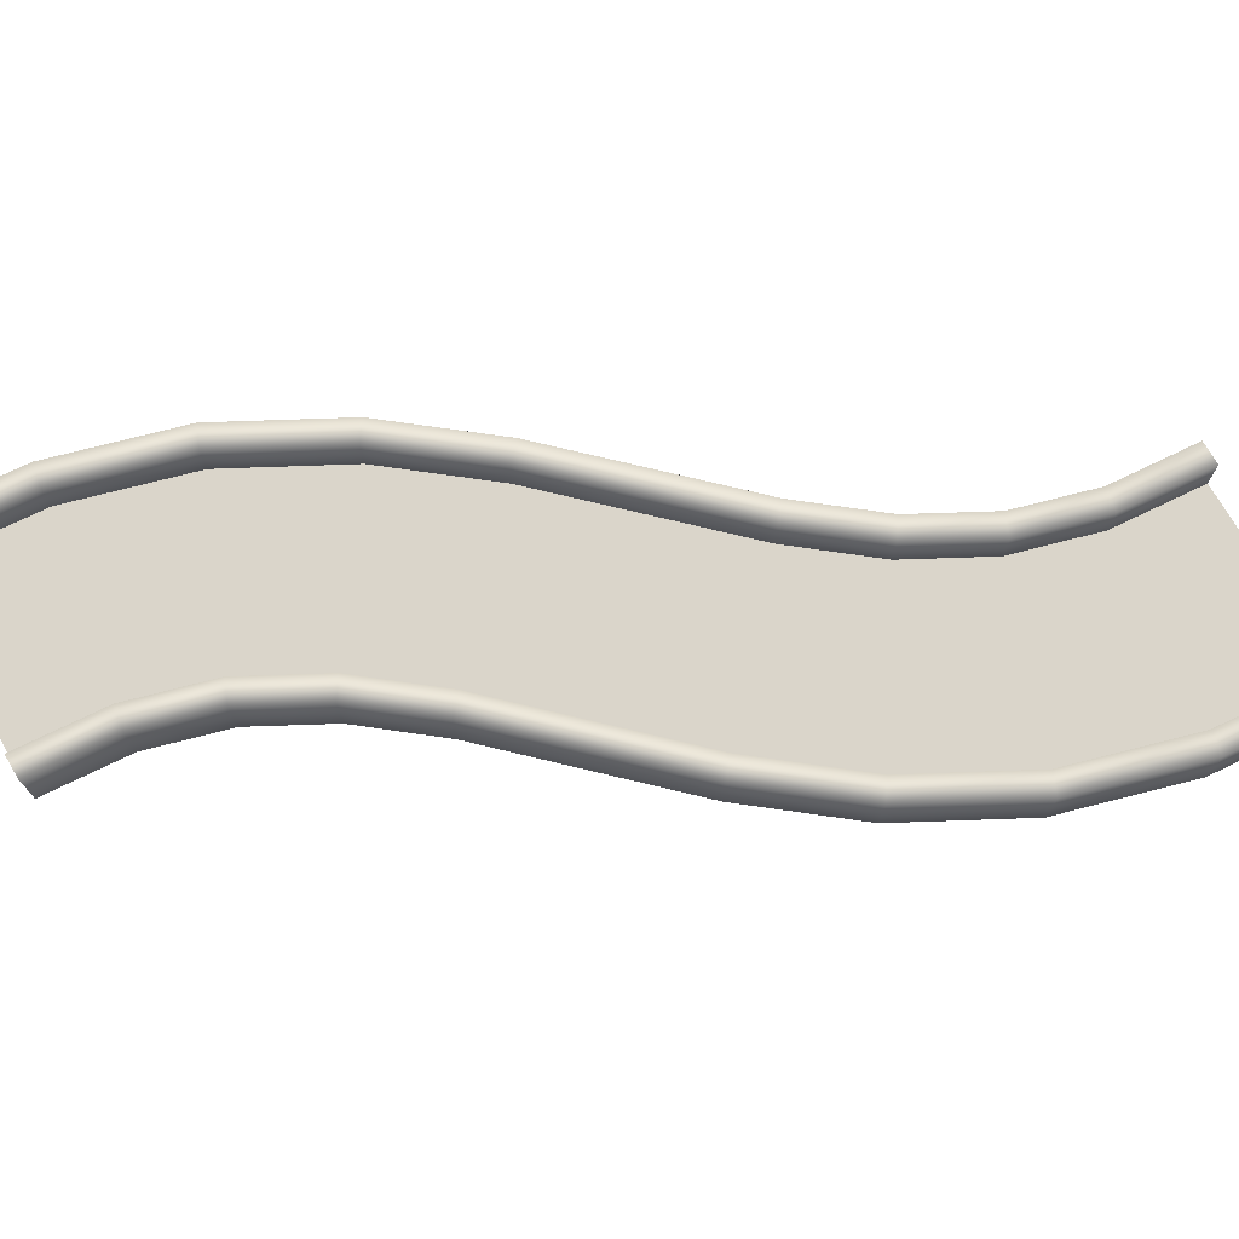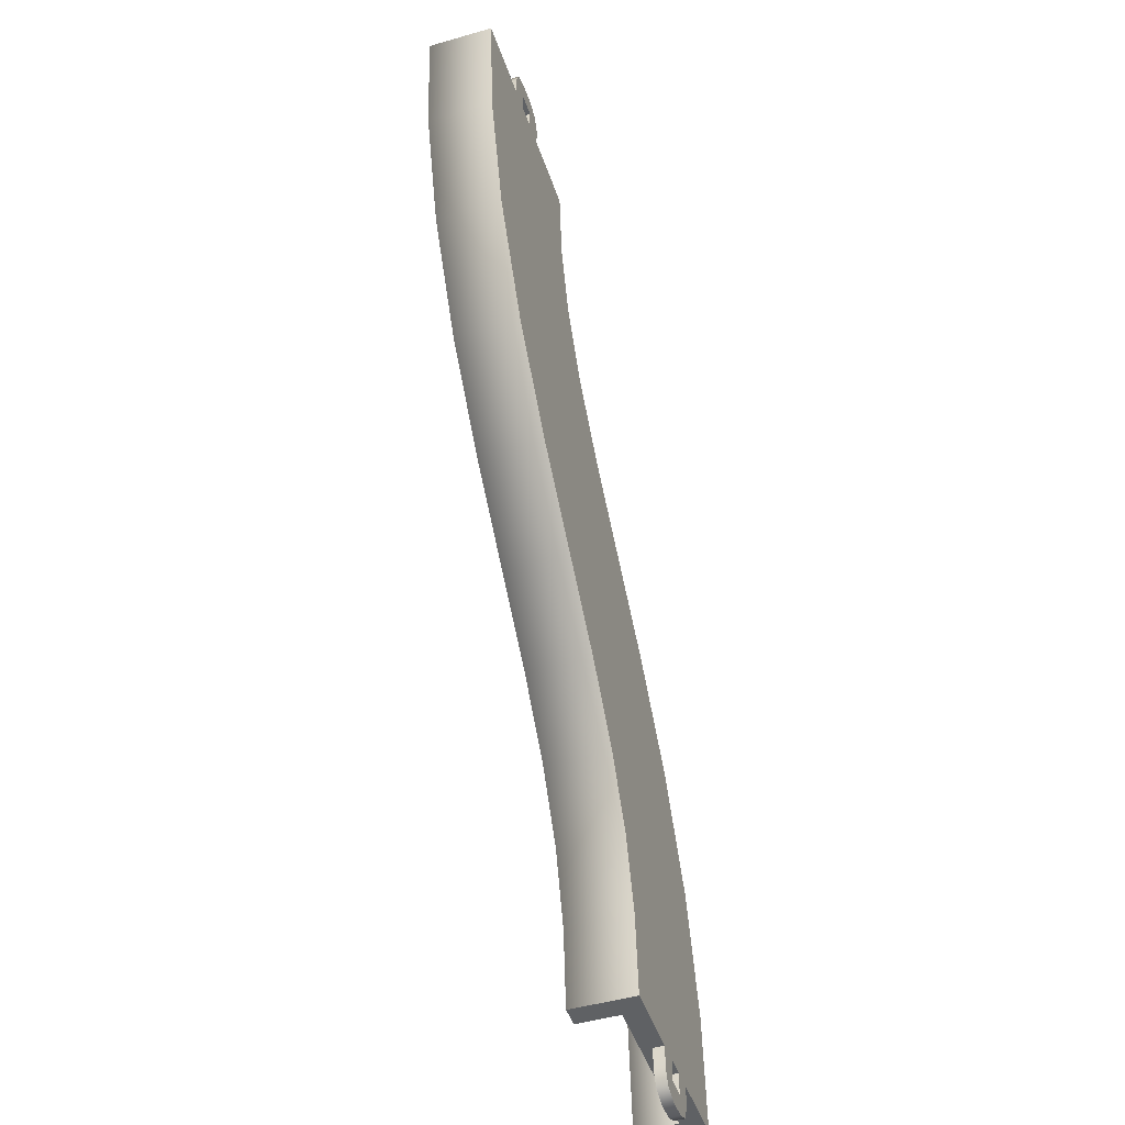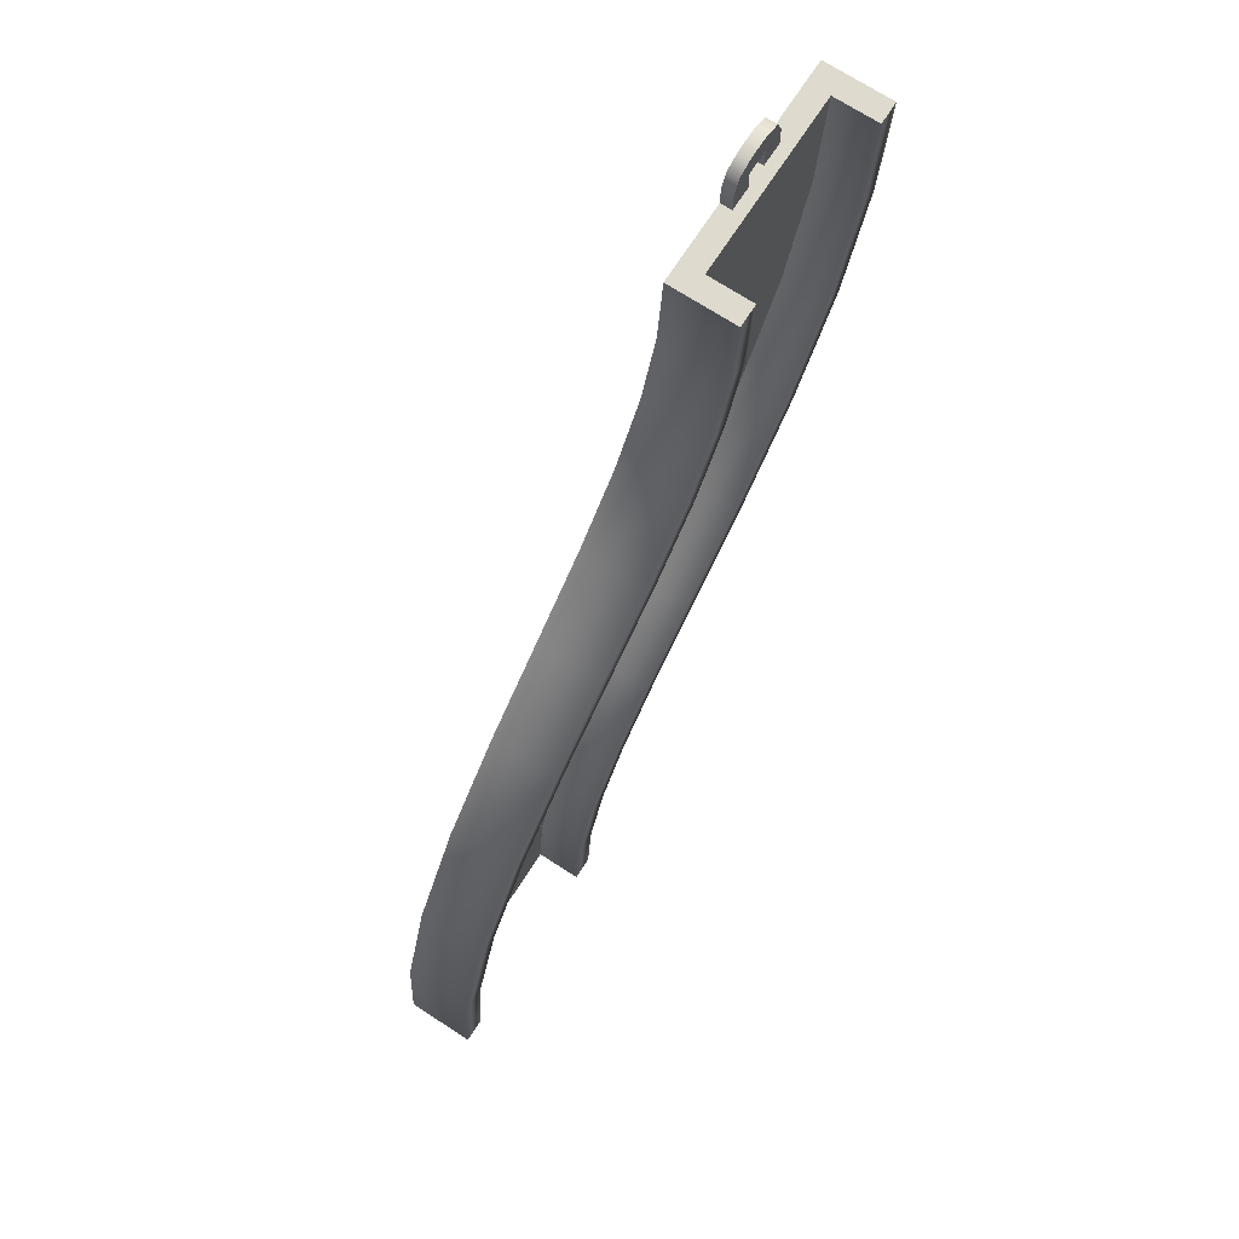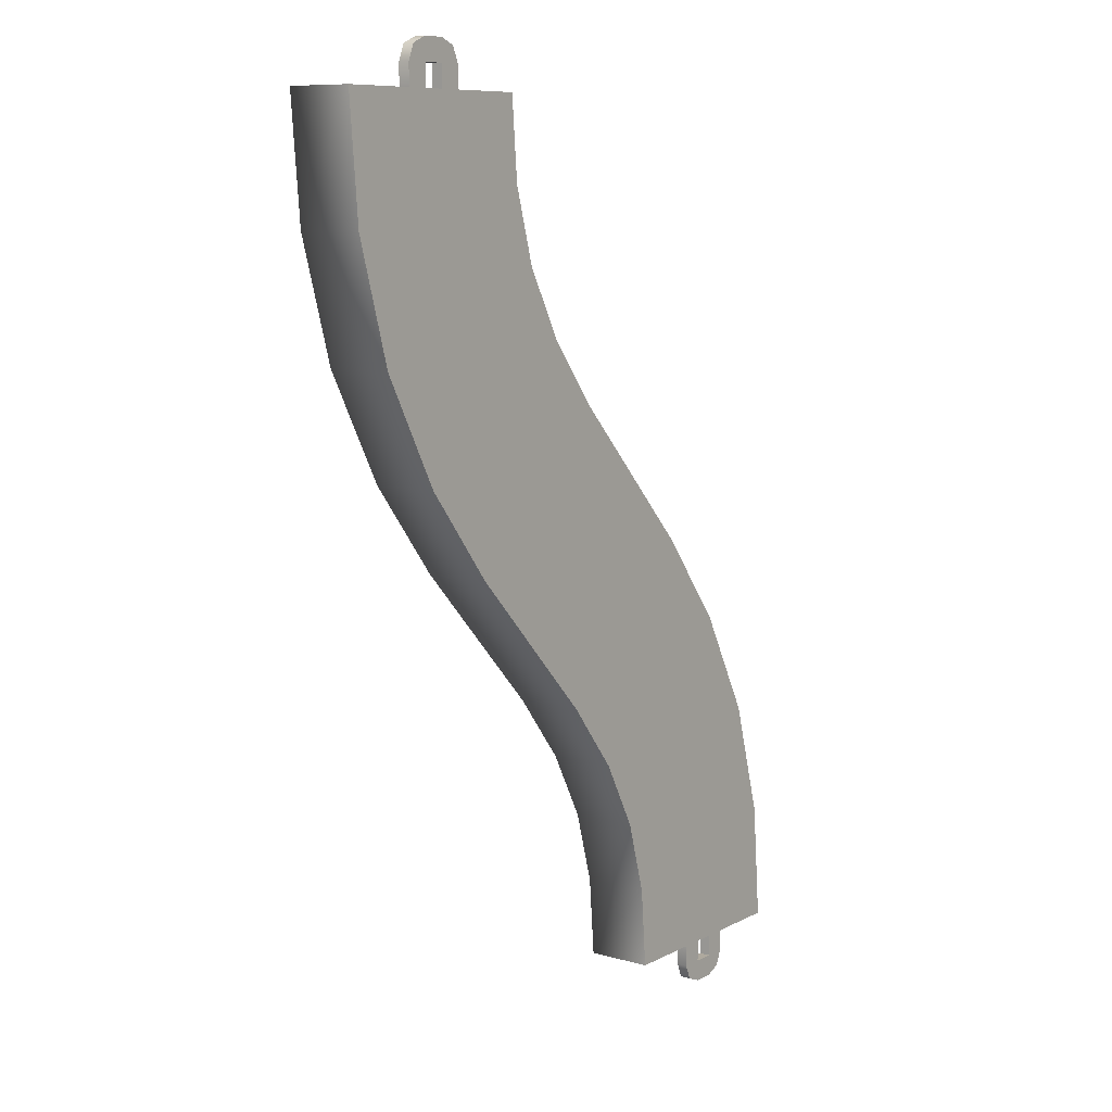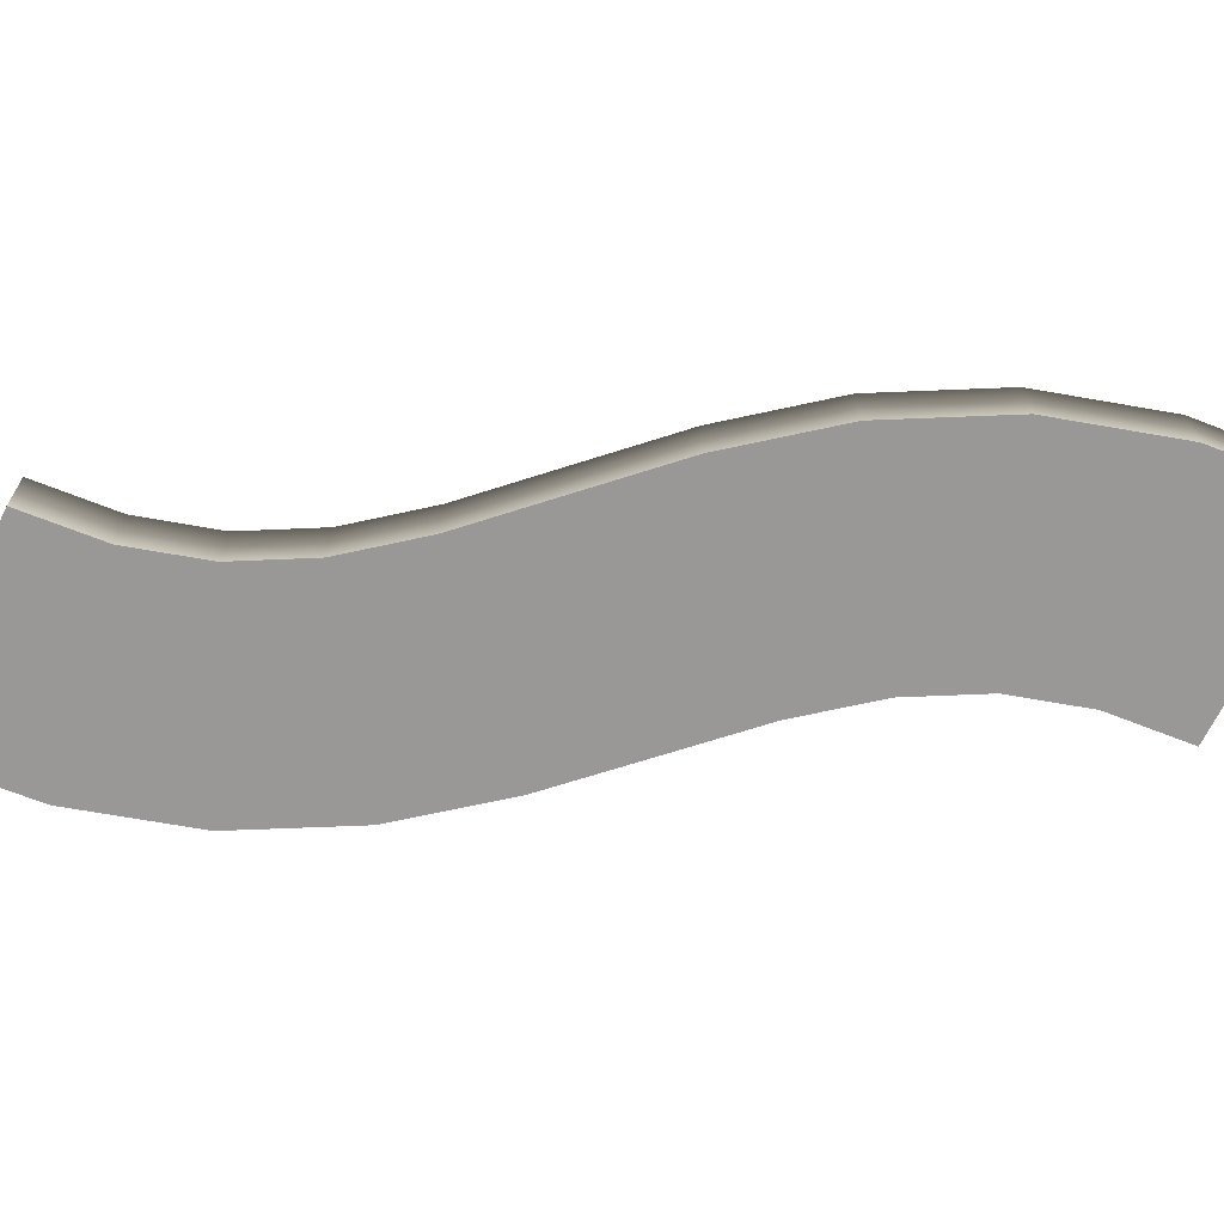
<metadata>
{"format":"obj","ext":"obj","renderer":"f3d","projection":"perspective","resolution":1024,"background":"white","views":[{"elev":74.3,"azim":-120.6,"up":"+Y"},{"elev":-46.6,"azim":-71.8,"up":"+Z"},{"elev":71.3,"azim":122.9,"up":"+Z"},{"elev":9.1,"azim":-53.2,"up":"+Z"},{"elev":-68.6,"azim":-116.3,"up":"+Y"}]}
</metadata>
<code>
g track-striped-narrow-curve
v 0.2931 0 1.095 1 1 1
v 0.4526 0 0.5499 1 1 1
v -0.6304 0 0.7114 1 1 1
v -0.5315 0 0.3723 1 1 1
v -0.5315 0.3 0.3723 1 1 1
v -0.6304 0.3 0.7114 1 1 1
v 0.3542 0.1 0.5322 1 1 1
v 0.3542 0.3 0.5322 1 1 1
v 0.2008 0.1 1.057 1 1 1
v 0.2008 0.3 1.057 1 1 1
v -0.4331 0.3 0.39 1 1 1
v -0.5381 0.3 0.7497 1 1 1
v 0.4526 0.3 0.5499 1 1 1
v 0.2931 0.3 1.095 1 1 1
v -0.4331 0.1 0.39 1 1 1
v -0.5381 0.1 0.7497 1 1 1
v 0.5 0 5.722e-06 1 1 1
v -0.5 0 3.815e-06 1 1 1
v 0.4 0.1 5.245e-06 1 1 1
v 0.4 0.3 5.245e-06 1 1 1
v 0.5 0.3 5.722e-06 1 1 1
v -0.4 0.1 4.292e-06 1 1 1
v -0.5 0.3 3.815e-06 1 1 1
v -0.4 0.3 4.292e-06 1 1 1
v -0.3086 0 2.005 1 1 1
v 0.02321 0 1.59 1 1 1
v -1.048 0 1.332 1 1 1
v -0.8026 0 1.026 1 1 1
v -0.8026 0.3 1.026 1 1 1
v -1.048 0.3 1.332 1 1 1
v -0.05937 0.1 1.533 1 1 1
v -0.05937 0.3 1.533 1 1 1
v -0.3825 0.1 1.937 1 1 1
v -0.3825 0.3 1.937 1 1 1
v -0.72 0.3 1.082 1 1 1
v -0.9744 0.3 1.399 1 1 1
v 0.02321 0.3 1.59 1 1 1
v -0.3086 0.3 2.005 1 1 1
v -0.72 0.1 1.082 1 1 1
v -0.9744 0.1 1.399 1 1 1
v -0.9516 0 2.668 1 1 1
v -0.6464 0 2.354 1 1 1
v -1.691 0 1.995 1 1 1
v -1.354 0 1.646 1 1 1
v -1.354 0.3 1.646 1 1 1
v -1.691 0.3 1.995 1 1 1
v -0.7172 0.1 2.283 1 1 1
v -0.7172 0.3 2.283 1 1 1
v -1.026 0.1 2.601 1 1 1
v -1.026 0.3 2.601 1 1 1
v -1.283 0.3 1.717 1 1 1
v -1.617 0.3 2.063 1 1 1
v -0.6464 0.3 2.354 1 1 1
v -0.9516 0.3 2.668 1 1 1
v -1.283 0.1 1.717 1 1 1
v -1.617 0.1 2.063 1 1 1
v -1.37 0 3.289 1 1 1
v -1.197 0 2.974 1 1 1
v -2.293 0 2.905 1 1 1
v -2.023 0 2.41 1 1 1
v -2.023 0.3 2.41 1 1 1
v -2.293 0.3 2.905 1 1 1
v -1.28 0.1 2.918 1 1 1
v -1.28 0.3 2.918 1 1 1
v -1.462 0.1 3.25 1 1 1
v -1.462 0.3 3.25 1 1 1
v -1.941 0.3 2.467 1 1 1
v -2.201 0.3 2.943 1 1 1
v -1.197 0.3 2.974 1 1 1
v -1.37 0.3 3.289 1 1 1
v -1.941 0.1 2.467 1 1 1
v -2.201 0.1 2.943 1 1 1
v -1.5 0 4 1 1 1
v -1.469 0 3.628 1 1 1
v -2.5 0 4 1 1 1
v -2.453 0 3.45 1 1 1
v -2.453 0.3 3.45 1 1 1
v -2.5 0.3 4 1 1 1
v -1.567 0.1 3.61 1 1 1
v -1.567 0.3 3.61 1 1 1
v -1.6 0.1 4 1 1 1
v -1.6 0.3 4 1 1 1
v -2.354 0.3 3.468 1 1 1
v -2.4 0.3 4 1 1 1
v -1.469 0.3 3.628 1 1 1
v -1.5 0.3 4 1 1 1
v -2.354 0.1 3.468 1 1 1
v -2.4 0.1 4 1 1 1
v -0.4 0.3 0 1 1 1
v -0.5 0.3 0 1 1 1
v -0.4 0.1 0 1 1 1
v -0.5 0 0 1 1 1
v 0.5 0 0 1 1 1
v 0.4 0.1 0 1 1 1
v 0.5 0.3 0 1 1 1
v 0.4 0.3 0 1 1 1
v -0.1207 0 -0.1707 1 1 1
v -0.1207 0.05 -0.1707 1 1 1
v -0.15 0 -0.1 1 1 1
v -0.15 0.05 -0.1 1 1 1
v -0.05 0 -0.2 1 1 1
v -0.05 0.05 -0.2 1 1 1
v -0.05 0 7.219e-16 1 1 1
v -0.05 0 -0.1 1 1 1
v -0.15 0 1.083e-15 1 1 1
v 0.05 0 -0.2 1 1 1
v 0.05 0 -0.1 1 1 1
v 0.05 0 3.61e-16 1 1 1
v 0.1207 0 -0.1707 1 1 1
v 0.15 0 -0.1 1 1 1
v 0.15 0 0 1 1 1
v 0.1207 0.05 -0.1707 1 1 1
v 0.15 0.05 -0.1 1 1 1
v 0.05 0.05 -0.2 1 1 1
v 0.15 0.05 0 1 1 1
v -0.15 0.05 1.083e-15 1 1 1
v 0.05 0.05 -0.1 1 1 1
v 0.05 0.05 3.61e-16 1 1 1
v -0.05 0.05 -0.1 1 1 1
v -0.05 0.05 7.219e-16 1 1 1
v -1.6 0.3 4 1 1 1
v -1.5 0.3 4 1 1 1
v -1.6 0.1 4 1 1 1
v -1.5 0 4 1 1 1
v -2.5 0 4 1 1 1
v -2.4 0.1 4 1 1 1
v -2.5 0.3 4 1 1 1
v -2.4 0.3 4 1 1 1
v -1.879 0 4.171 1 1 1
v -1.879 0.05 4.171 1 1 1
v -1.85 0 4.1 1 1 1
v -1.85 0.05 4.1 1 1 1
v -1.95 0 4.2 1 1 1
v -1.95 0.05 4.2 1 1 1
v -1.95 0 4 1 1 1
v -1.95 0 4.1 1 1 1
v -1.85 0 4 1 1 1
v -2.05 0 4.2 1 1 1
v -2.05 0 4.1 1 1 1
v -2.05 0 4 1 1 1
v -2.121 0 4.171 1 1 1
v -2.15 0 4.1 1 1 1
v -2.15 0 4 1 1 1
v -2.121 0.05 4.171 1 1 1
v -2.15 0.05 4.1 1 1 1
v -2.05 0.05 4.2 1 1 1
v -2.15 0.05 4 1 1 1
v -1.85 0.05 4 1 1 1
v -2.05 0.05 4.1 1 1 1
v -2.05 0.05 4 1 1 1
v -1.95 0.05 4.1 1 1 1
v -1.95 0.05 4 1 1 1
f 3 2 1
f 2 3 4
f 3 5 4
f 5 3 6
f 9 8 7
f 8 9 10
f 5 12 11
f 12 5 6
f 8 14 13
f 14 8 10
f 12 15 11
f 15 12 16
f 14 2 13
f 2 14 1
f 15 9 7
f 9 15 16
f 4 17 2
f 17 4 18
f 7 20 19
f 20 7 8
f 13 20 8
f 20 13 21
f 13 17 21
f 17 13 2
f 22 7 19
f 7 22 15
f 4 23 18
f 23 4 5
f 11 23 5
f 23 11 24
f 11 22 24
f 22 11 15
f 27 26 25
f 26 27 28
f 27 29 28
f 29 27 30
f 33 32 31
f 32 33 34
f 29 36 35
f 36 29 30
f 32 38 37
f 38 32 34
f 36 39 35
f 39 36 40
f 38 26 37
f 26 38 25
f 39 33 31
f 33 39 40
f 28 1 26
f 1 28 3
f 31 10 9
f 10 31 32
f 37 10 32
f 10 37 14
f 37 1 14
f 1 37 26
f 16 31 9
f 31 16 39
f 28 6 3
f 6 28 29
f 35 6 29
f 6 35 12
f 35 16 12
f 16 35 39
f 43 42 41
f 42 43 44
f 43 45 44
f 45 43 46
f 49 48 47
f 48 49 50
f 45 52 51
f 52 45 46
f 48 54 53
f 54 48 50
f 52 55 51
f 55 52 56
f 54 42 53
f 42 54 41
f 55 49 47
f 49 55 56
f 44 25 42
f 25 44 27
f 47 34 33
f 34 47 48
f 53 34 48
f 34 53 38
f 53 25 38
f 25 53 42
f 40 47 33
f 47 40 55
f 44 30 27
f 30 44 45
f 51 30 45
f 30 51 36
f 51 40 36
f 40 51 55
f 59 58 57
f 58 59 60
f 59 61 60
f 61 59 62
f 65 64 63
f 64 65 66
f 61 68 67
f 68 61 62
f 64 70 69
f 70 64 66
f 68 71 67
f 71 68 72
f 70 58 69
f 58 70 57
f 71 65 63
f 65 71 72
f 60 41 58
f 41 60 43
f 63 50 49
f 50 63 64
f 69 50 64
f 50 69 54
f 69 41 54
f 41 69 58
f 56 63 49
f 63 56 71
f 60 46 43
f 46 60 61
f 67 46 61
f 46 67 52
f 67 56 52
f 56 67 71
f 75 74 73
f 74 75 76
f 75 77 76
f 77 75 78
f 81 80 79
f 80 81 82
f 77 84 83
f 84 77 78
f 80 86 85
f 86 80 82
f 84 87 83
f 87 84 88
f 86 74 85
f 74 86 73
f 87 81 79
f 81 87 88
f 76 57 74
f 57 76 59
f 79 66 65
f 66 79 80
f 85 66 80
f 66 85 70
f 85 57 70
f 57 85 74
f 72 79 65
f 79 72 87
f 76 62 59
f 62 76 77
f 83 62 77
f 62 83 68
f 83 72 68
f 72 83 87
f 91 90 89
f 91 92 90
f 92 91 93
f 94 93 91
f 93 94 95
f 95 94 96
f 99 98 97
f 98 99 100
f 98 101 97
f 101 98 102
f 105 104 103
f 104 105 101
f 101 105 97
f 97 105 99
f 106 104 101
f 106 107 104
f 106 108 107
f 109 108 106
f 110 108 109
f 108 110 111
f 113 109 112
f 109 113 110
f 114 109 106
f 109 114 112
f 115 110 113
f 110 115 111
f 105 100 99
f 100 105 116
f 102 106 101
f 106 102 114
f 108 117 107
f 117 108 118
f 117 104 107
f 104 117 119
f 120 104 119
f 104 120 103
f 116 98 100
f 120 98 116
f 119 98 120
f 119 102 98
f 117 102 119
f 102 117 114
f 118 114 117
f 118 112 114
f 115 112 118
f 112 115 113
f 123 122 121
f 123 124 122
f 124 123 125
f 126 125 123
f 125 126 127
f 127 126 128
f 131 130 129
f 130 131 132
f 130 133 129
f 133 130 134
f 137 136 135
f 136 137 133
f 133 137 129
f 129 137 131
f 138 136 133
f 138 139 136
f 138 140 139
f 141 140 138
f 142 140 141
f 140 142 143
f 145 141 144
f 141 145 142
f 146 141 138
f 141 146 144
f 147 142 145
f 142 147 143
f 137 132 131
f 132 137 148
f 134 138 133
f 138 134 146
f 140 149 139
f 149 140 150
f 149 136 139
f 136 149 151
f 152 136 151
f 136 152 135
f 148 130 132
f 152 130 148
f 151 130 152
f 151 134 130
f 149 134 151
f 134 149 146
f 150 146 149
f 150 144 146
f 147 144 150
f 144 147 145
g track-striped-narrow-curve
f 3 2 1
f 2 3 4
f 3 5 4
f 5 3 6
f 9 8 7
f 8 9 10
f 5 12 11
f 12 5 6
f 8 14 13
f 14 8 10
f 12 15 11
f 15 12 16
f 14 2 13
f 2 14 1
f 15 9 7
f 9 15 16
f 4 17 2
f 17 4 18
f 7 20 19
f 20 7 8
f 13 20 8
f 20 13 21
f 13 17 21
f 17 13 2
f 22 7 19
f 7 22 15
f 4 23 18
f 23 4 5
f 11 23 5
f 23 11 24
f 11 22 24
f 22 11 15
f 27 26 25
f 26 27 28
f 27 29 28
f 29 27 30
f 33 32 31
f 32 33 34
f 29 36 35
f 36 29 30
f 32 38 37
f 38 32 34
f 36 39 35
f 39 36 40
f 38 26 37
f 26 38 25
f 39 33 31
f 33 39 40
f 28 1 26
f 1 28 3
f 31 10 9
f 10 31 32
f 37 10 32
f 10 37 14
f 37 1 14
f 1 37 26
f 16 31 9
f 31 16 39
f 28 6 3
f 6 28 29
f 35 6 29
f 6 35 12
f 35 16 12
f 16 35 39
f 43 42 41
f 42 43 44
f 43 45 44
f 45 43 46
f 49 48 47
f 48 49 50
f 45 52 51
f 52 45 46
f 48 54 53
f 54 48 50
f 52 55 51
f 55 52 56
f 54 42 53
f 42 54 41
f 55 49 47
f 49 55 56
f 44 25 42
f 25 44 27
f 47 34 33
f 34 47 48
f 53 34 48
f 34 53 38
f 53 25 38
f 25 53 42
f 40 47 33
f 47 40 55
f 44 30 27
f 30 44 45
f 51 30 45
f 30 51 36
f 51 40 36
f 40 51 55
f 59 58 57
f 58 59 60
f 59 61 60
f 61 59 62
f 65 64 63
f 64 65 66
f 61 68 67
f 68 61 62
f 64 70 69
f 70 64 66
f 68 71 67
f 71 68 72
f 70 58 69
f 58 70 57
f 71 65 63
f 65 71 72
f 60 41 58
f 41 60 43
f 63 50 49
f 50 63 64
f 69 50 64
f 50 69 54
f 69 41 54
f 41 69 58
f 56 63 49
f 63 56 71
f 60 46 43
f 46 60 61
f 67 46 61
f 46 67 52
f 67 56 52
f 56 67 71
f 75 74 73
f 74 75 76
f 75 77 76
f 77 75 78
f 81 80 79
f 80 81 82
f 77 84 83
f 84 77 78
f 80 86 85
f 86 80 82
f 84 87 83
f 87 84 88
f 86 74 85
f 74 86 73
f 87 81 79
f 81 87 88
f 76 57 74
f 57 76 59
f 79 66 65
f 66 79 80
f 85 66 80
f 66 85 70
f 85 57 70
f 57 85 74
f 72 79 65
f 79 72 87
f 76 62 59
f 62 76 77
f 83 62 77
f 62 83 68
f 83 72 68
f 72 83 87
f 91 90 89
f 91 92 90
f 92 91 93
f 94 93 91
f 93 94 95
f 95 94 96
f 99 98 97
f 98 99 100
f 98 101 97
f 101 98 102
f 105 104 103
f 104 105 101
f 101 105 97
f 97 105 99
f 106 104 101
f 106 107 104
f 106 108 107
f 109 108 106
f 110 108 109
f 108 110 111
f 113 109 112
f 109 113 110
f 114 109 106
f 109 114 112
f 115 110 113
f 110 115 111
f 105 100 99
f 100 105 116
f 102 106 101
f 106 102 114
f 108 117 107
f 117 108 118
f 117 104 107
f 104 117 119
f 120 104 119
f 104 120 103
f 116 98 100
f 120 98 116
f 119 98 120
f 119 102 98
f 117 102 119
f 102 117 114
f 118 114 117
f 118 112 114
f 115 112 118
f 112 115 113
f 123 122 121
f 123 124 122
f 124 123 125
f 126 125 123
f 125 126 127
f 127 126 128
f 131 130 129
f 130 131 132
f 130 133 129
f 133 130 134
f 137 136 135
f 136 137 133
f 133 137 129
f 129 137 131
f 138 136 133
f 138 139 136
f 138 140 139
f 141 140 138
f 142 140 141
f 140 142 143
f 145 141 144
f 141 145 142
f 146 141 138
f 141 146 144
f 147 142 145
f 142 147 143
f 137 132 131
f 132 137 148
f 134 138 133
f 138 134 146
f 140 149 139
f 149 140 150
f 149 136 139
f 136 149 151
f 152 136 151
f 136 152 135
f 148 130 132
f 152 130 148
f 151 130 152
f 151 134 130
f 149 134 151
f 134 149 146
f 150 146 149
f 150 144 146
f 147 144 150
f 144 147 145

</code>
